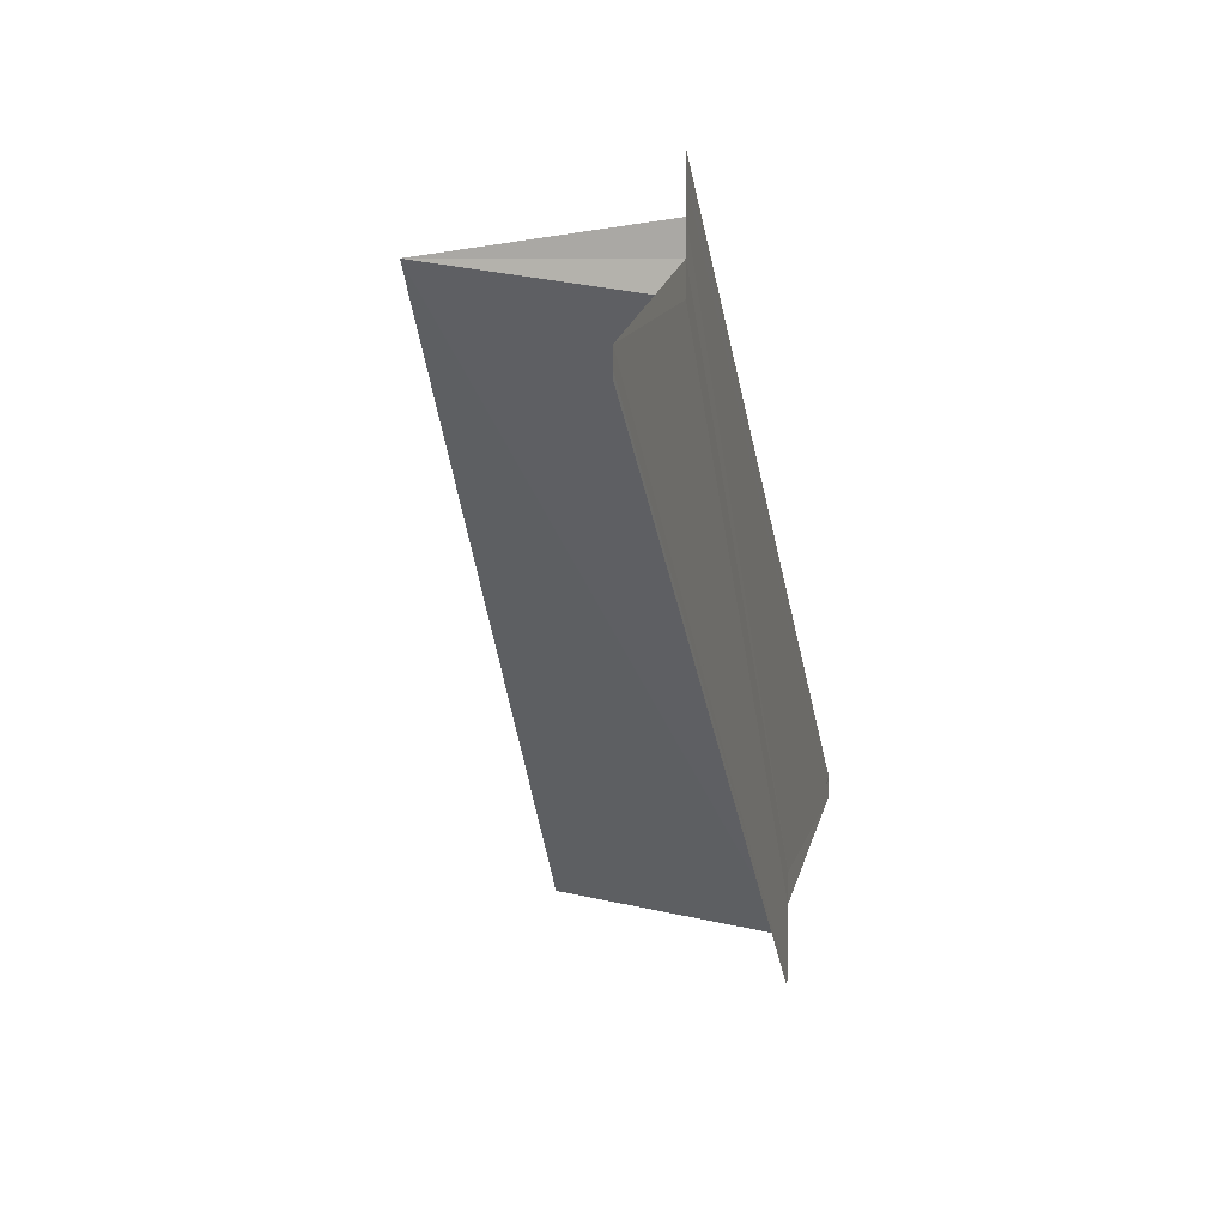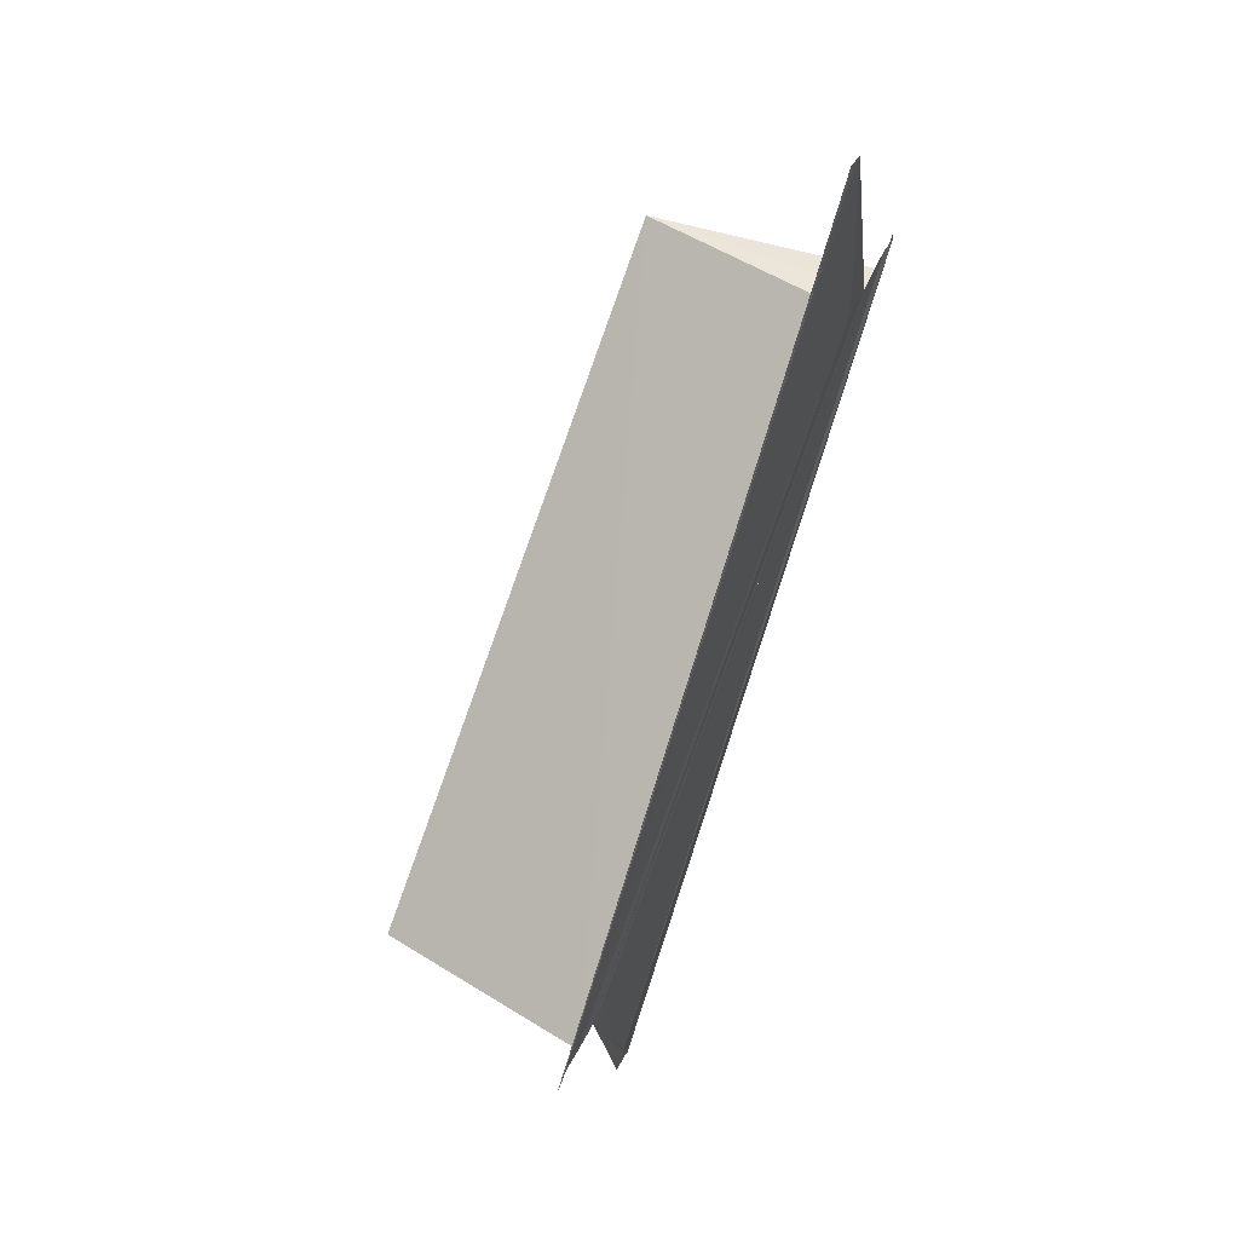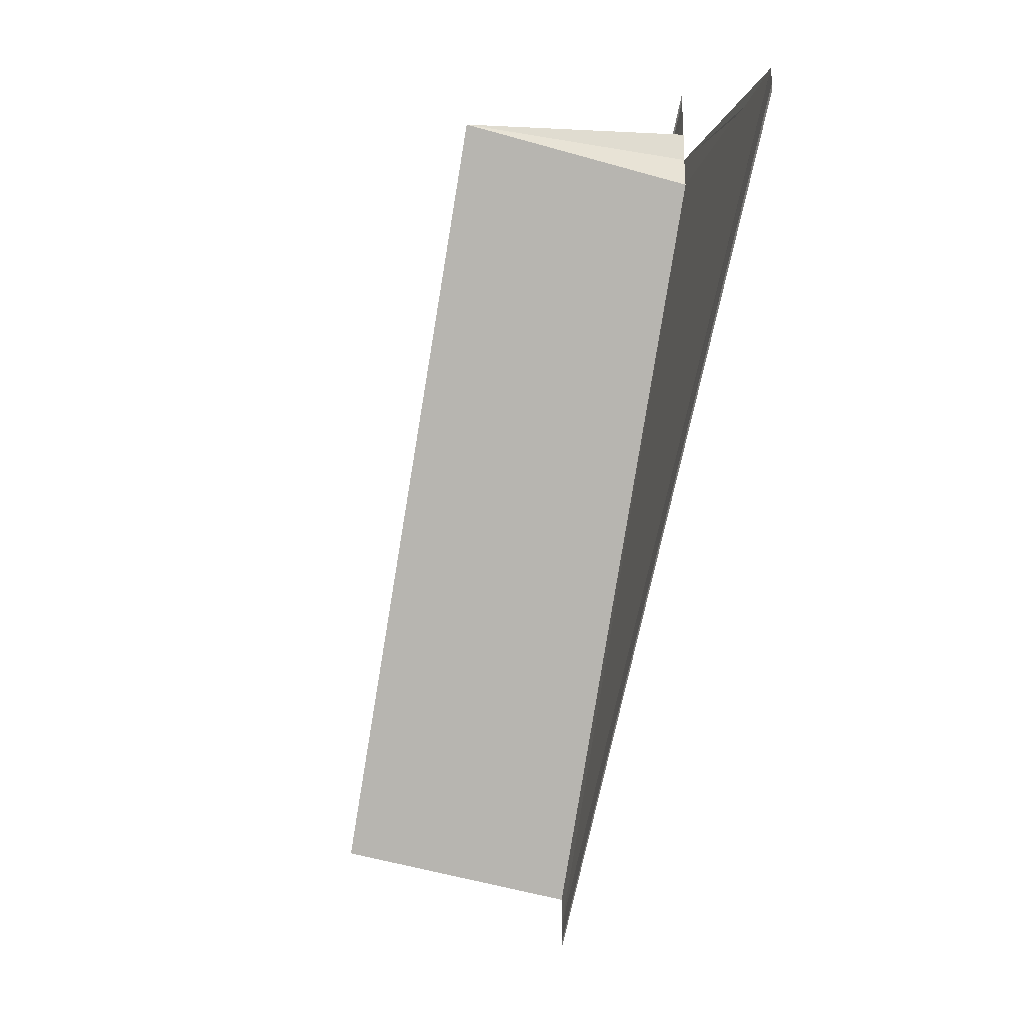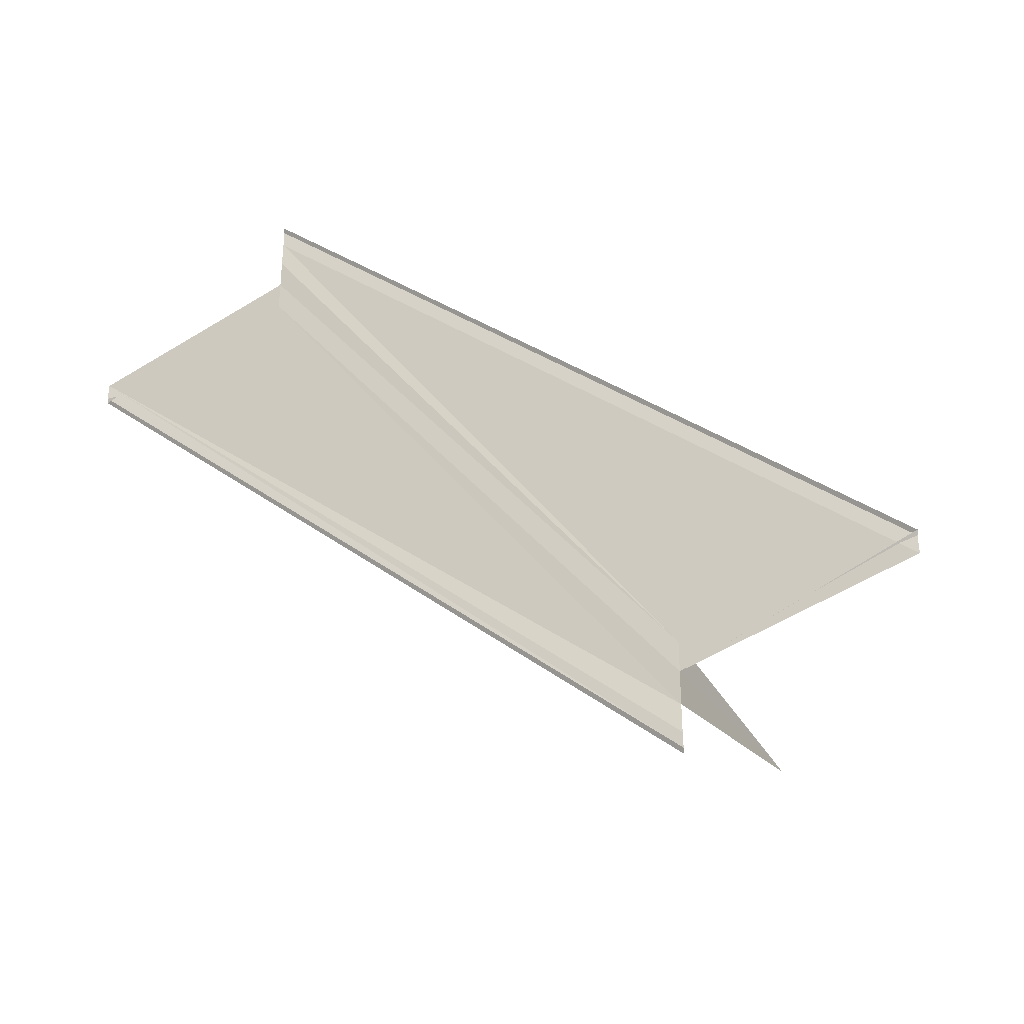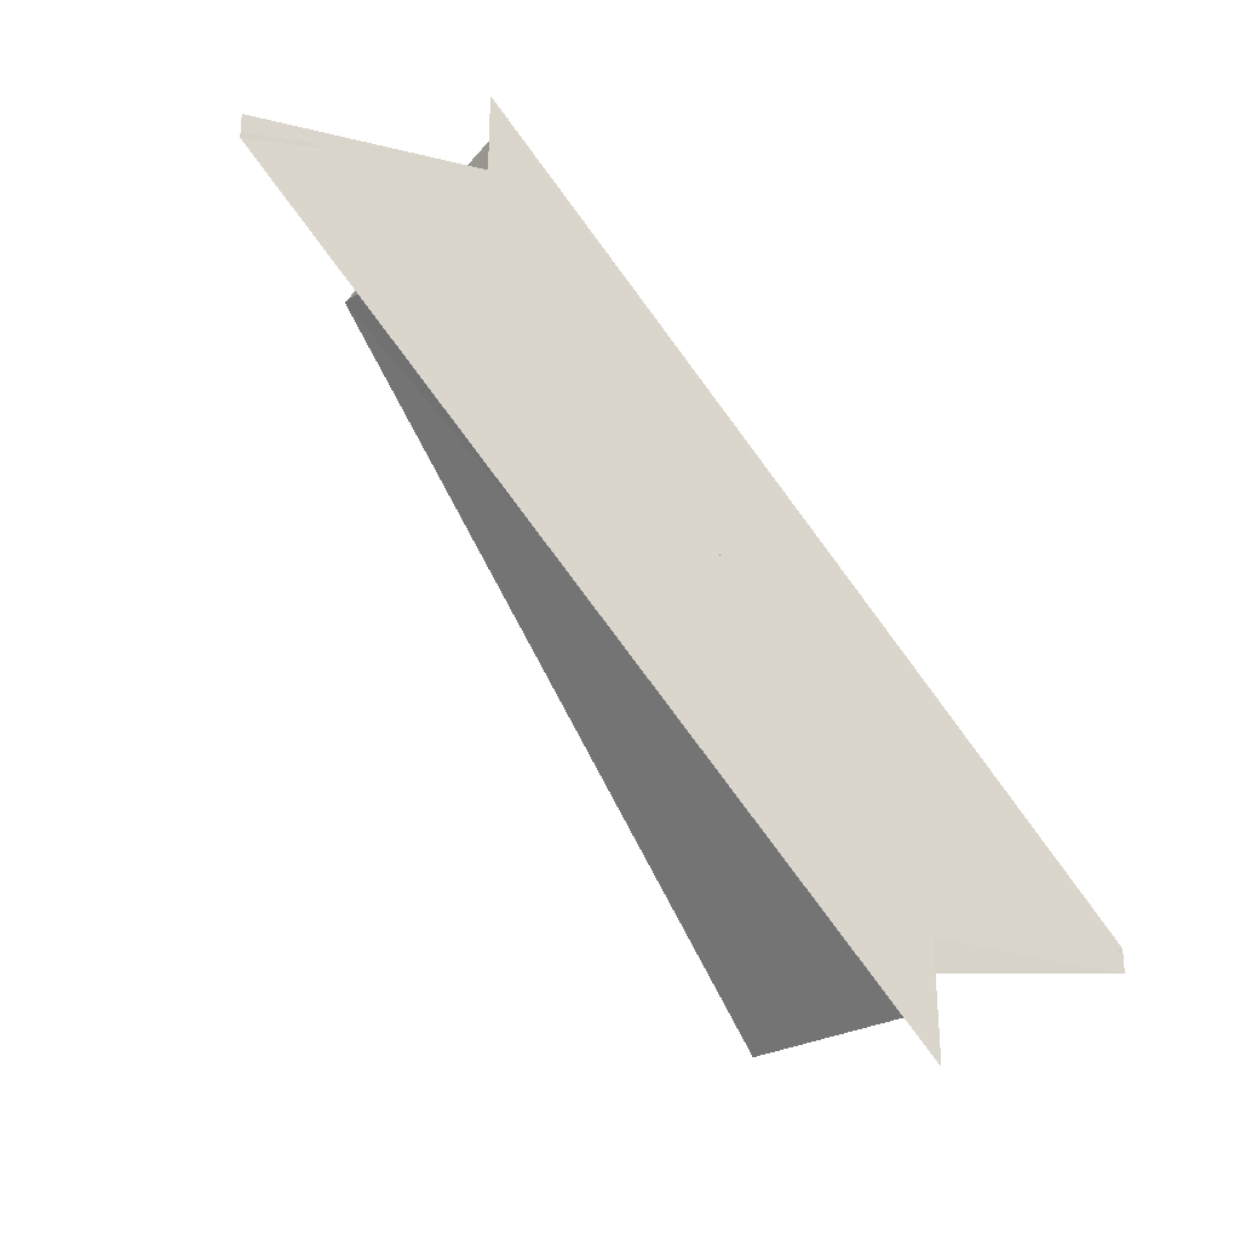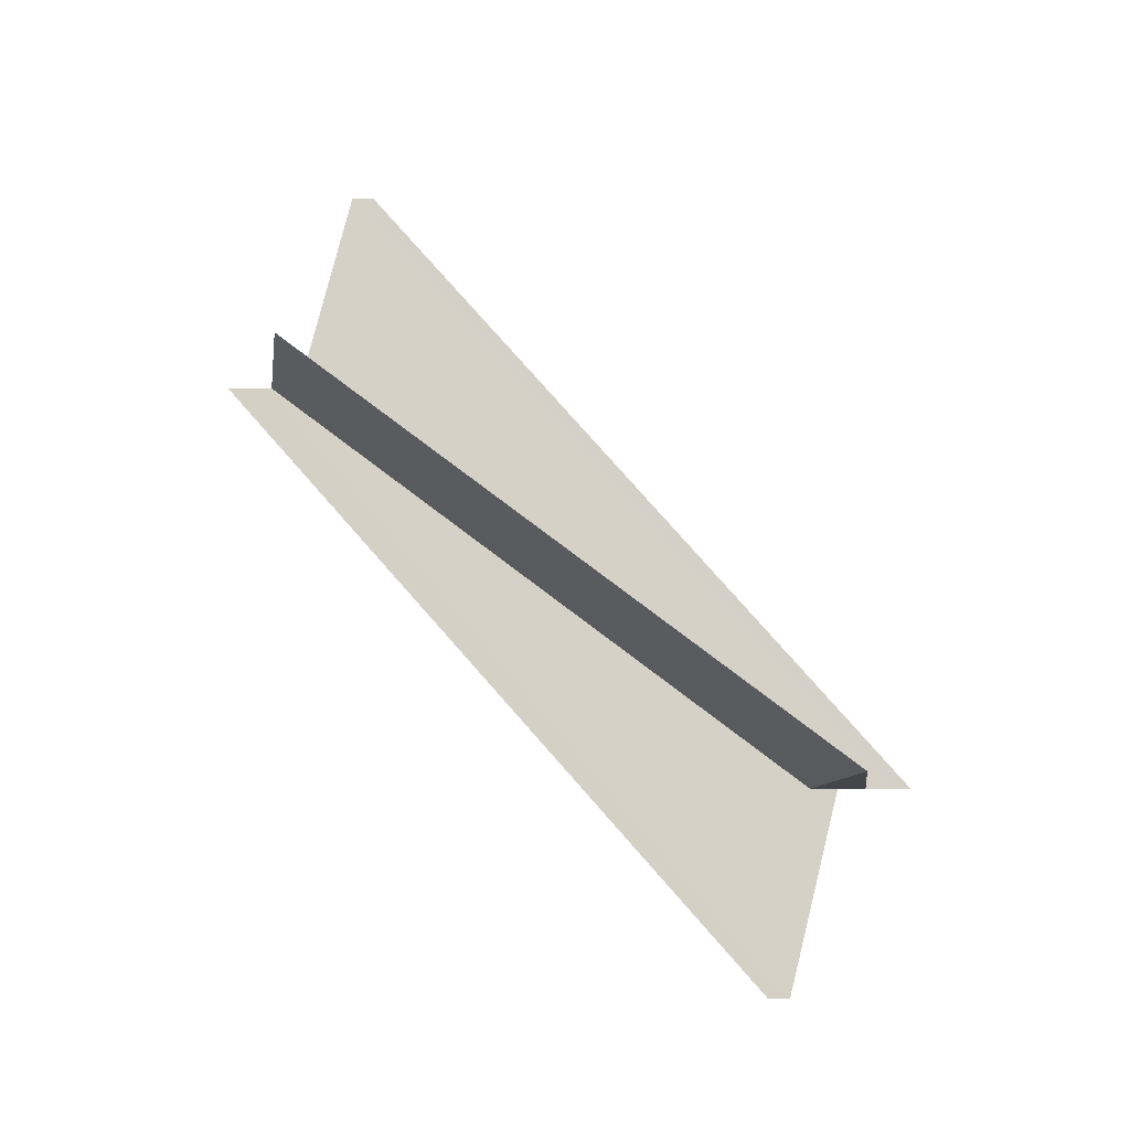
<metadata>
{"format":"obj","ext":"obj","renderer":"f3d","projection":"perspective","resolution":1024,"background":"white","views":[{"elev":7.5,"azim":-166.2,"up":"+Z"},{"elev":55.8,"azim":-154.8,"up":"+Y"},{"elev":-27.6,"azim":164.6,"up":"+Z"},{"elev":-32.8,"azim":-61.4,"up":"+Z"},{"elev":-30.4,"azim":-126.7,"up":"+Z"},{"elev":-10.3,"azim":89.5,"up":"+Y"}]}
</metadata>
<code>
o 8181
v 2176 1865 7.288
v 2176 1865 7.287
v 2176 1865 7.262
v 2176 1865 7.29
v 2176 1865 7.288
v 2176 1865 7.26
v 2176 1865 7.262
v 2176 1865 7.287
v 2176 1865 7.286
v 2176 1865 7.259
v 2176 1865 7.258
v 2176 1865 7.287
v 2176 1865 7.286
v 2176 1865 7.285
v 2176 1865 7.285
v 2176 1865 7.285
v 2176 1865 7.258
v 2176 1865 7.287
v 2176 1865 7.288
v 2176 1865 7.288
v 2176 1865 7.286
v 2176 1865 7.285
v 2176 1865 7.288
v 2176 1865 7.286
v 2176 1865 7.287
v 2176 1865 7.285
v 2176 1865 7.285
v 2176 1865 7.286
v 2176 1865 7.285
v 2176 1865 7.258
v 2176 1865 7.285
v 2176 1865 7.258
v 2176 1865 7.259
v 2176 1865 7.286
v 2176 1865 7.287
v 2176 1865 7.26
v 2176 1865 7.262
v 2176 1865 7.264
v 2176 1865 7.263
v 2176 1865 7.264
v 2176 1865 7.29
v 2176 1865 7.262
v 2176 1865 7.263
v 2176 1865 7.263
v 2176 1865 7.288
v 2176 1865 7.29
v 2176 1865 7.291
v 2176 1865 7.291
v 2176 1865 7.264
v 2176 1865 7.265
v 2176 1865 7.292
v 2176 1865 7.292
v 2176 1865 7.292
v 2176 1865 7.265
v 2176 1865 7.262
v 2176 1865 7.263
v 2176 1865 7.265
v 2176 1865 7.264
v 2176 1865 7.265
v 2176 1865 7.265
v 2176 1865 7.262
v 2176 1865 7.264
v 2176 1865 7.26
v 2176 1865 7.262
v 2176 1865 7.292
v 2176 1865 7.292
v 2176 1865 7.292
v 2176 1865 7.265
v 2176 1865 7.291
v 2176 1865 7.29
v 2176 1865 7.288
v 2176 1865 7.262
f 1 2 3
f 1 4 5
f 6 5 7
f 1 8 9
f 6 9 10
f 11 9 10
f 12 13 6
f 14 13 11
f 14 15 11
f 11 16 17
f 18 19 6
f 20 19 18
f 20 21 22
f 23 15 22
f 23 24 25
f 23 26 27
f 23 26 28
f 29 26 30
f 30 31 32
f 33 31 32
f 34 26 33
f 34 2 33
f 33 35 36
f 37 35 36
f 37 38 39
f 40 41 39
f 42 41 43
f 37 42 44
f 44 45 37
f 46 1 44
f 46 47 44
f 44 48 49
f 50 48 49
f 51 47 50
f 51 52 50
f 50 53 54
f 55 56 49
f 55 57 50
f 55 58 50
f 55 59 60
f 61 59 62
f 61 63 64
f 65 66 60
f 60 67 68
f 40 67 68
f 69 66 40
f 69 70 40
f 71 70 72

</code>
